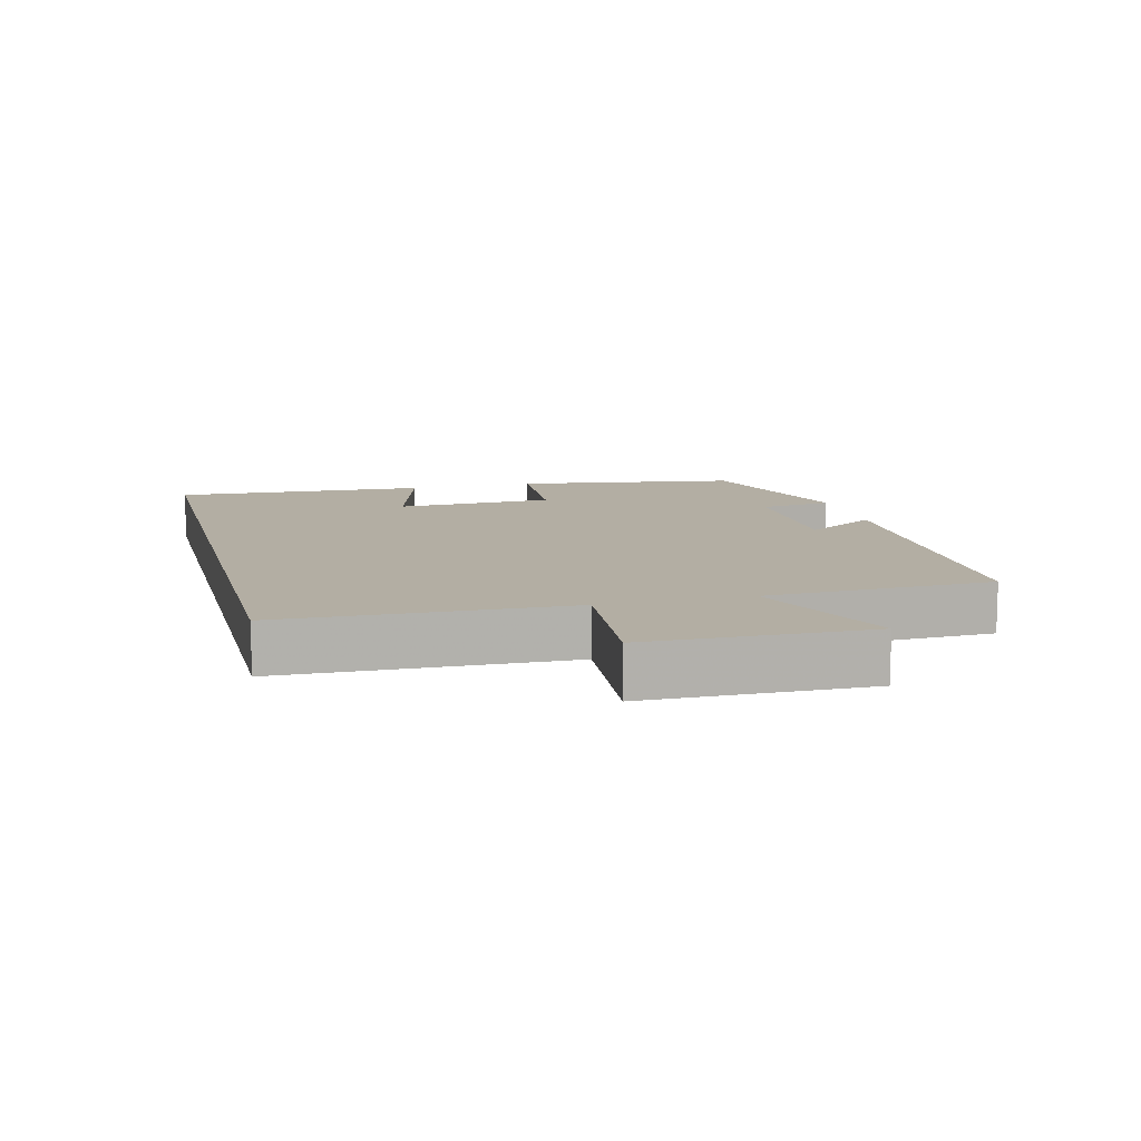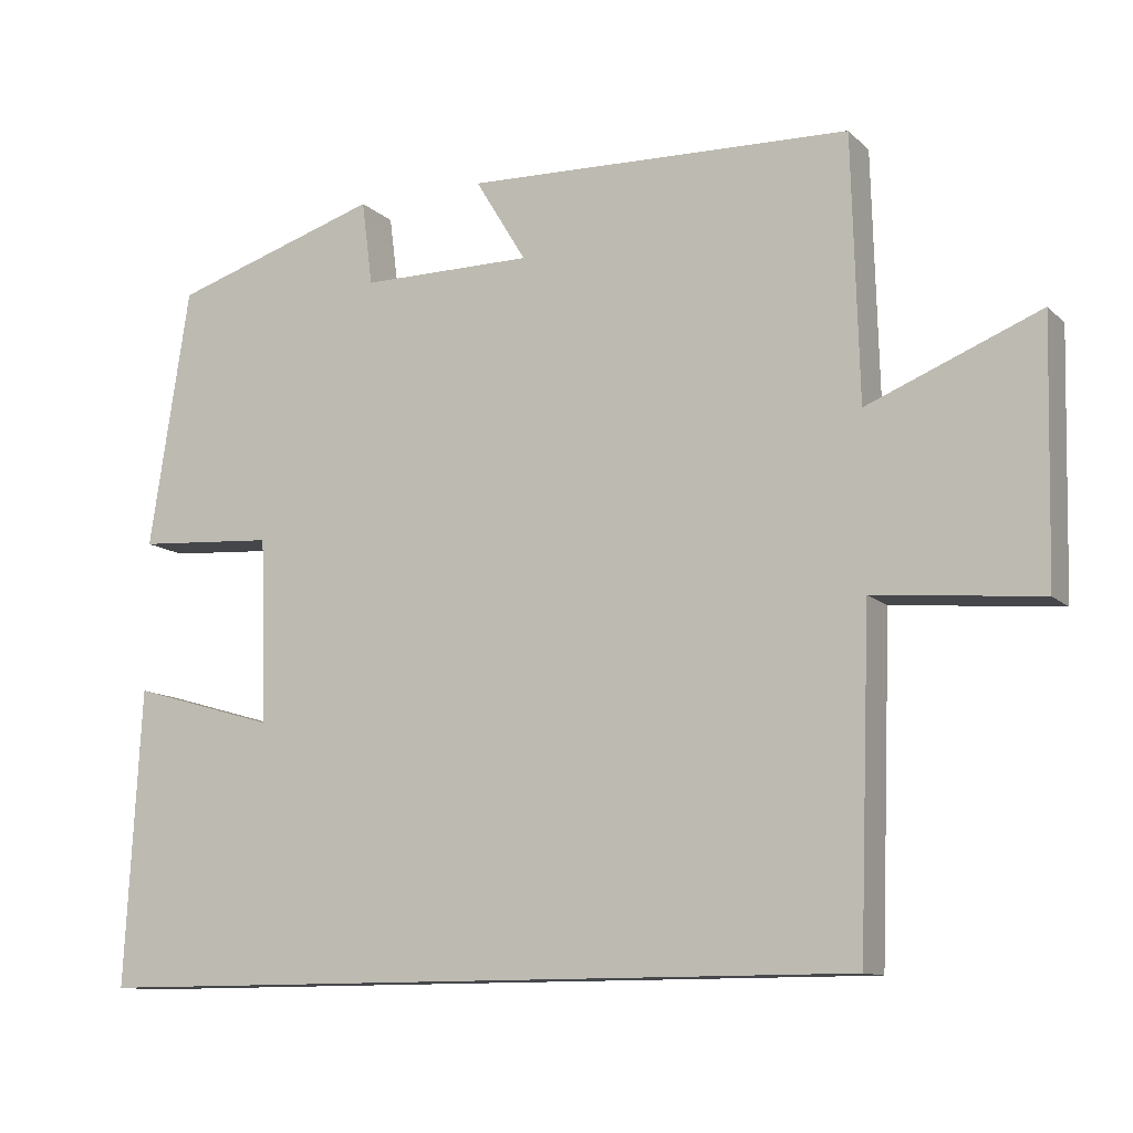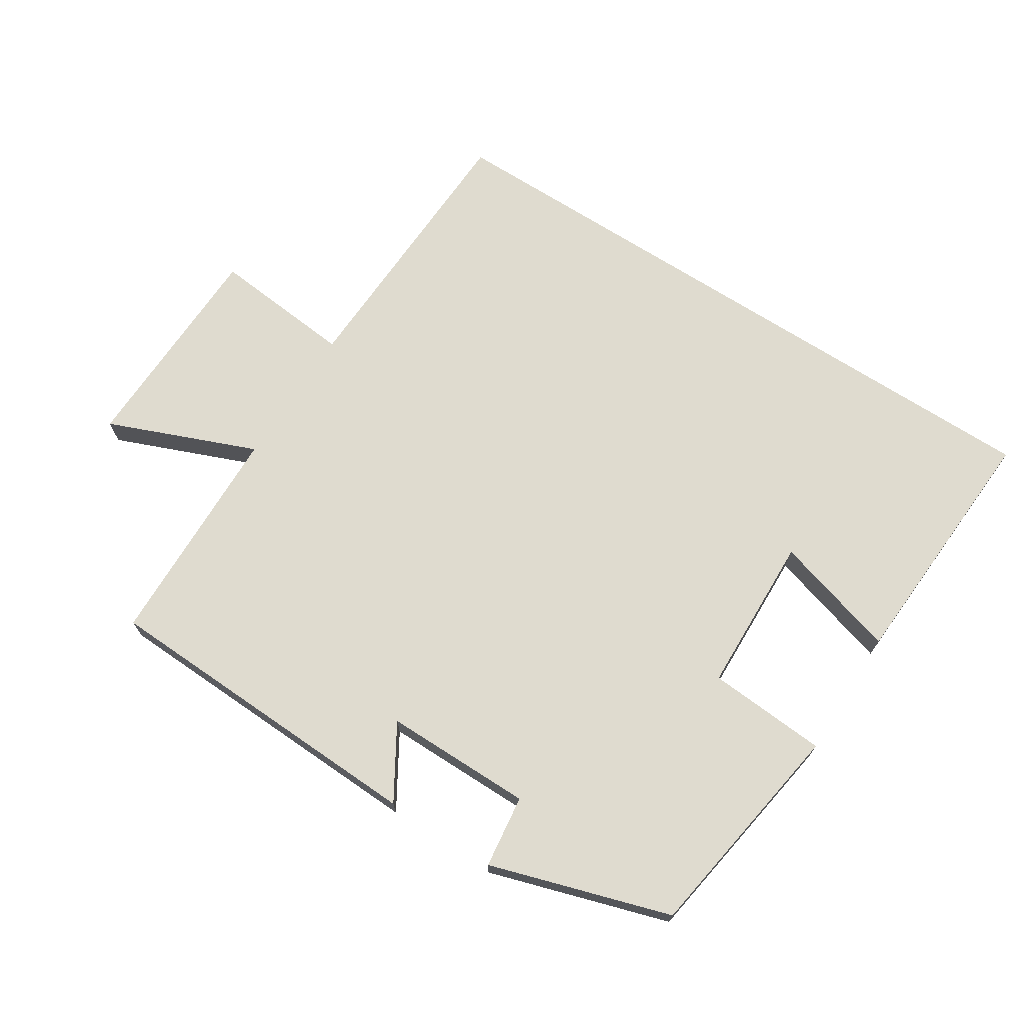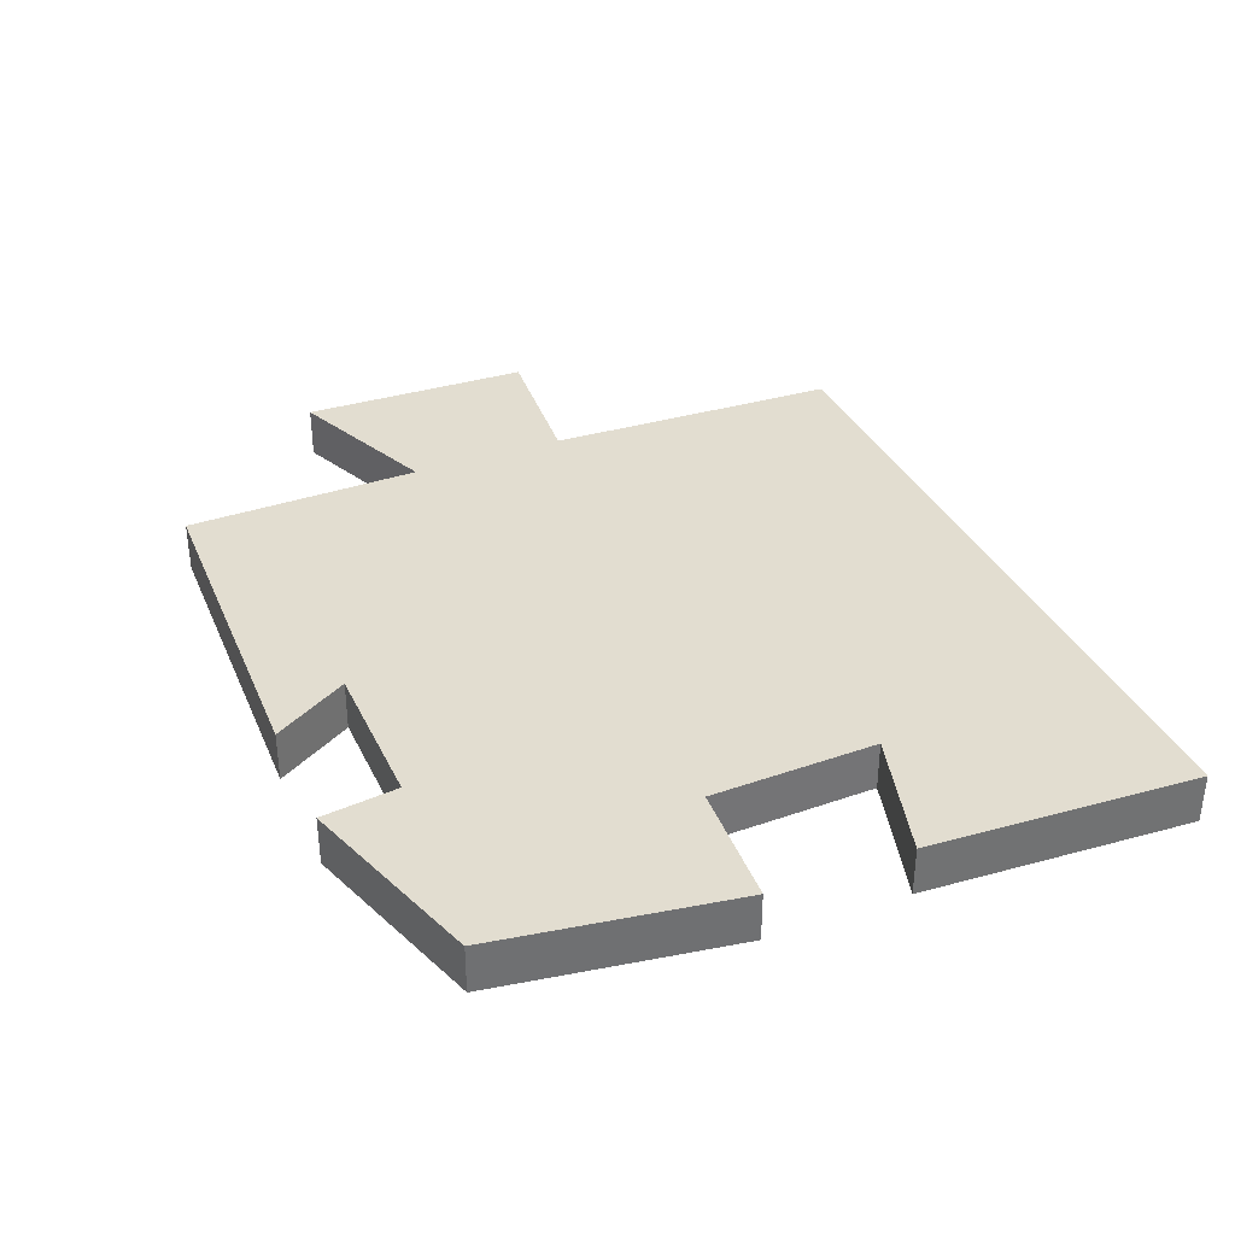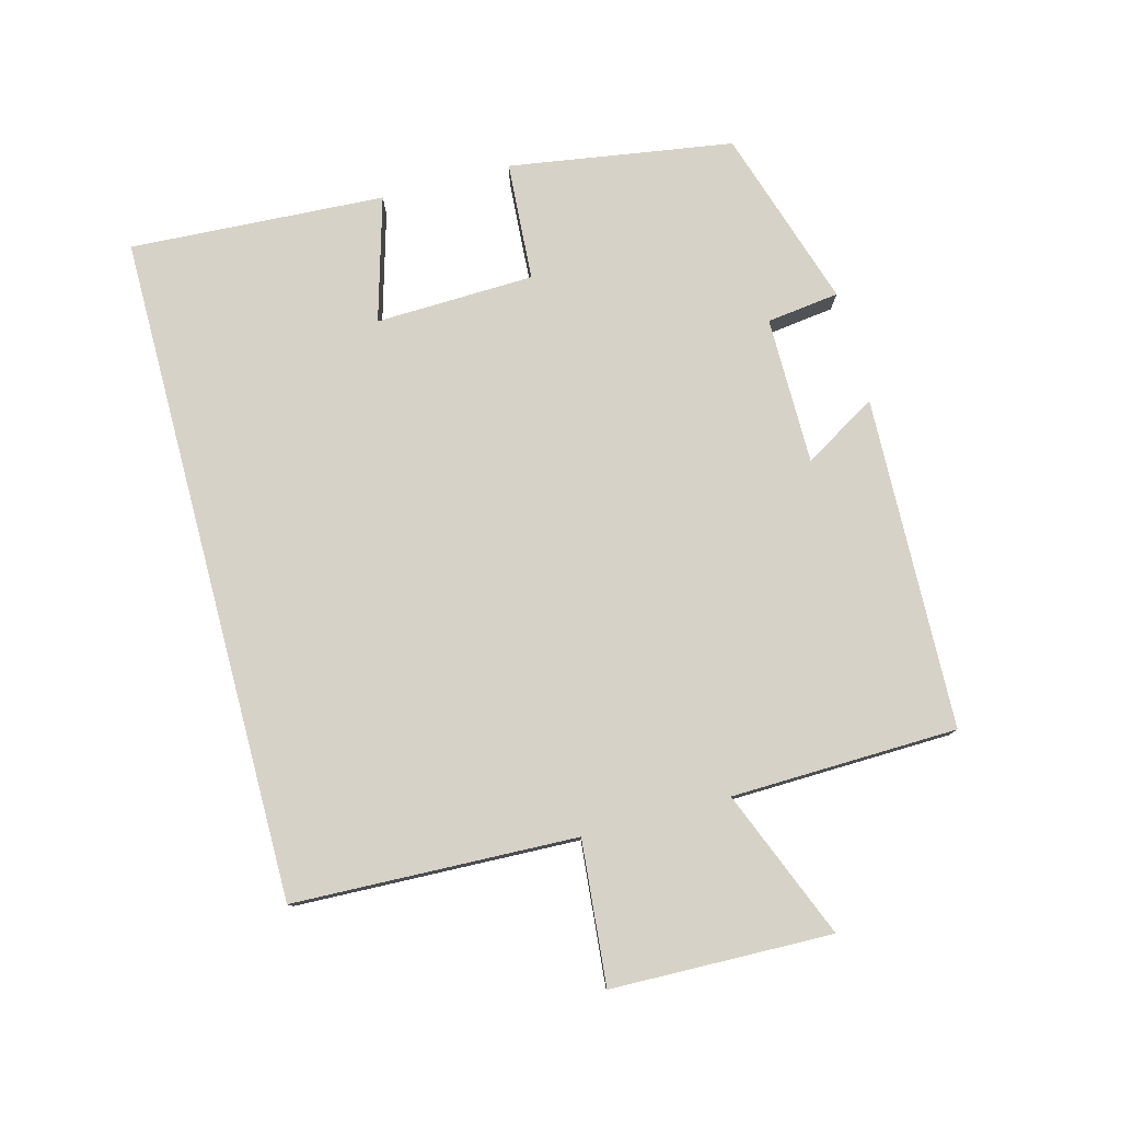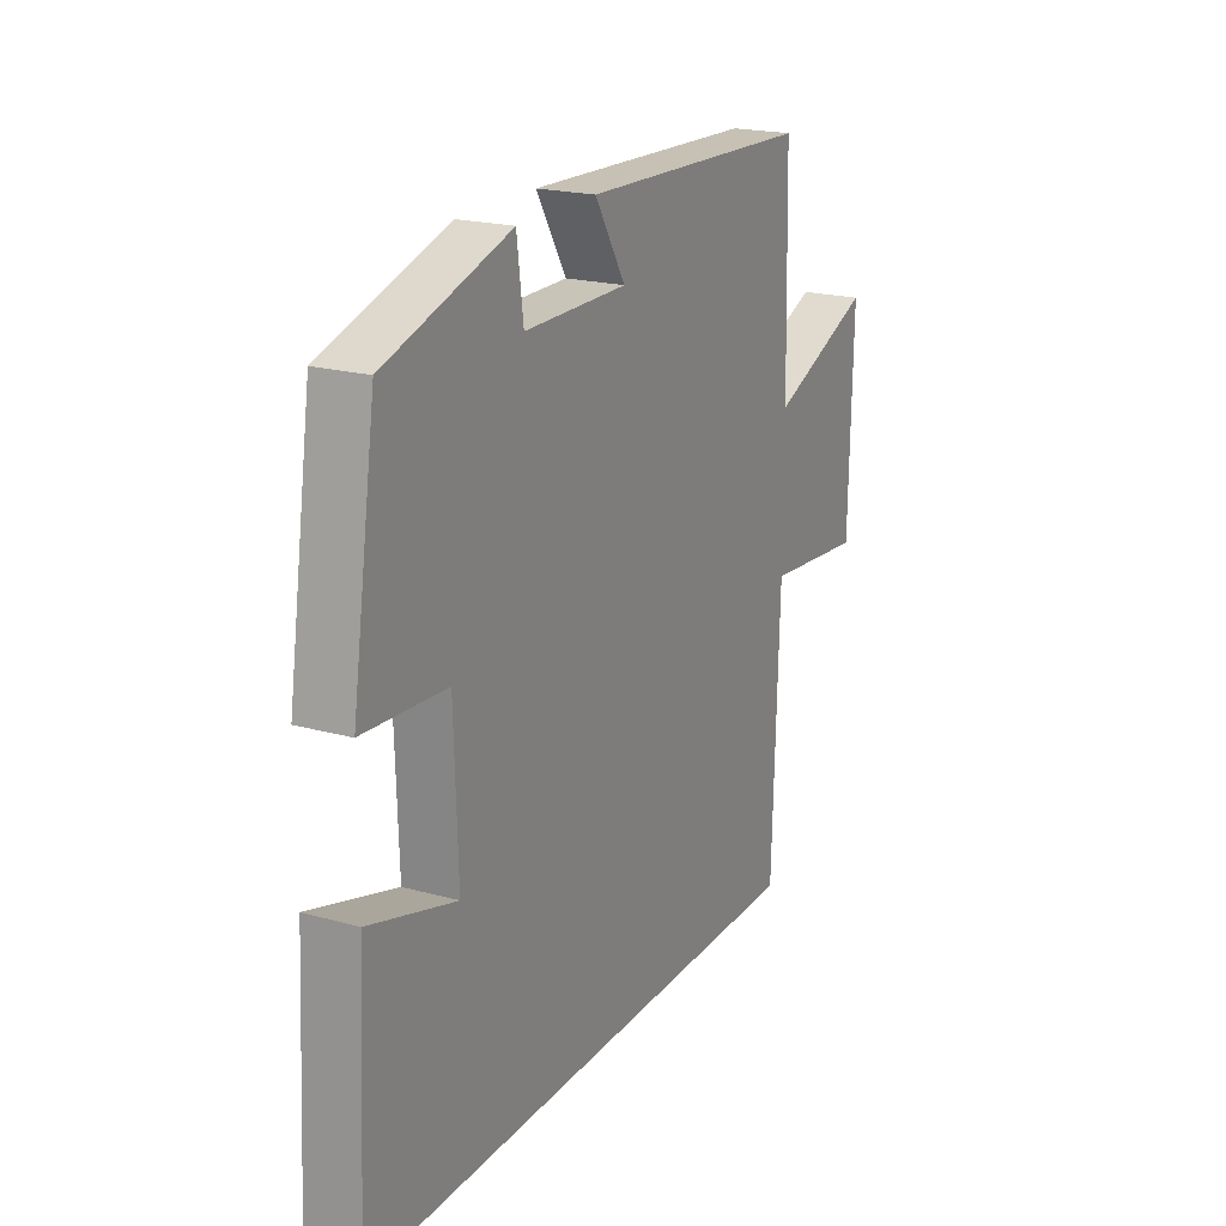
<metadata>
{"format":"obj","ext":"obj","renderer":"f3d","projection":"perspective","resolution":1024,"background":"white","views":[{"elev":11.0,"azim":-104.5,"up":"+Y"},{"elev":-11.5,"azim":-153.2,"up":"+Z"},{"elev":70.3,"azim":32.7,"up":"+Y"},{"elev":35.4,"azim":66.9,"up":"+Y"},{"elev":78.5,"azim":-104.9,"up":"+Y"},{"elev":20.2,"azim":116.9,"up":"+Z"}]}
</metadata>
<code>
v 0.448 0.07 0.415
v 0.5 0.07 0.079
v 0.321 0.07 0.067
v 0.313 0.07 -0.171
v 0.5 0.07 -0.117
v 0.521 0.07 -0.5
v -0.485 0.07 -0.5
v -0.5 0.07 -0.076
v -0.714 0.07 -0.096
v -0.722 0.07 0.234
v -0.5 0.07 0.144
v -0.491 0.07 0.483
v 0.008 0.07 0.5
v -0.058 0.07 0.391
v 0.164 0.07 0.391
v 0.178 0.07 0.5
v 0.448 0 0.415
v 0.5 0 0.079
v 0.321 0 0.067
v 0.313 0 -0.171
v 0.5 0 -0.117
v 0.521 0 -0.5
v -0.485 0 -0.5
v -0.5 0 -0.076
v -0.714 0 -0.096
v -0.722 0 0.234
v -0.5 0 0.144
v -0.491 0 0.483
v 0.008 0 0.5
v -0.058 0 0.391
v 0.164 0 0.391
v 0.178 0 0.5
f 15 16 1 2
f 14 15 2 3
f 11 12 13 14
f 11 14 3 4
f 8 9 10 11
f 8 11 4
f 7 8 4
f 4 5 6 7
f 18 17 32 31
f 19 18 31 30
f 30 29 28 27
f 20 19 30 27
f 27 26 25 24
f 20 27 24
f 20 24 23
f 23 22 21 20
f 1 17 18 2
f 2 18 19 3
f 3 19 20 4
f 4 20 21 5
f 5 21 22 6
f 6 22 23 7
f 7 23 24 8
f 8 24 25 9
f 9 25 26 10
f 10 26 27 11
f 11 27 28 12
f 12 28 29 13
f 13 29 30 14
f 14 30 31 15
f 15 31 32 16
f 16 32 17 1

</code>
